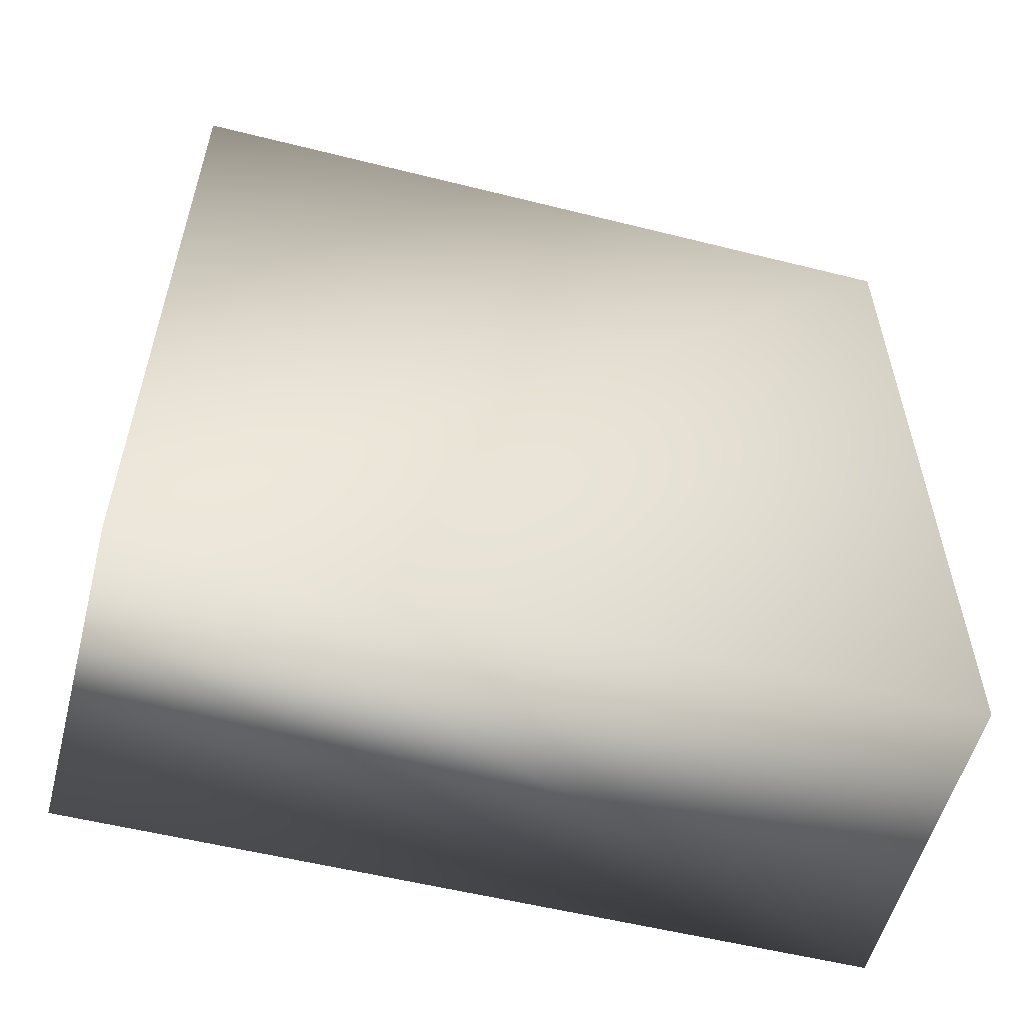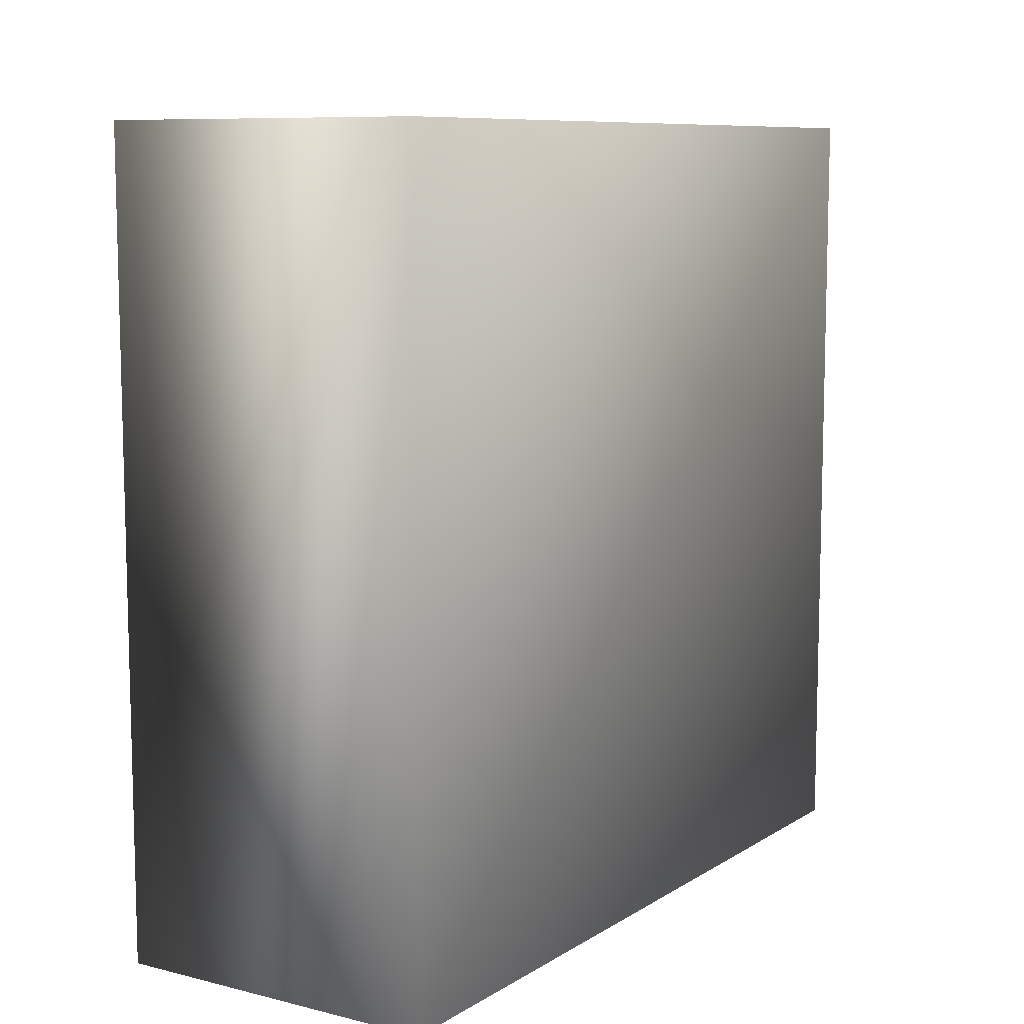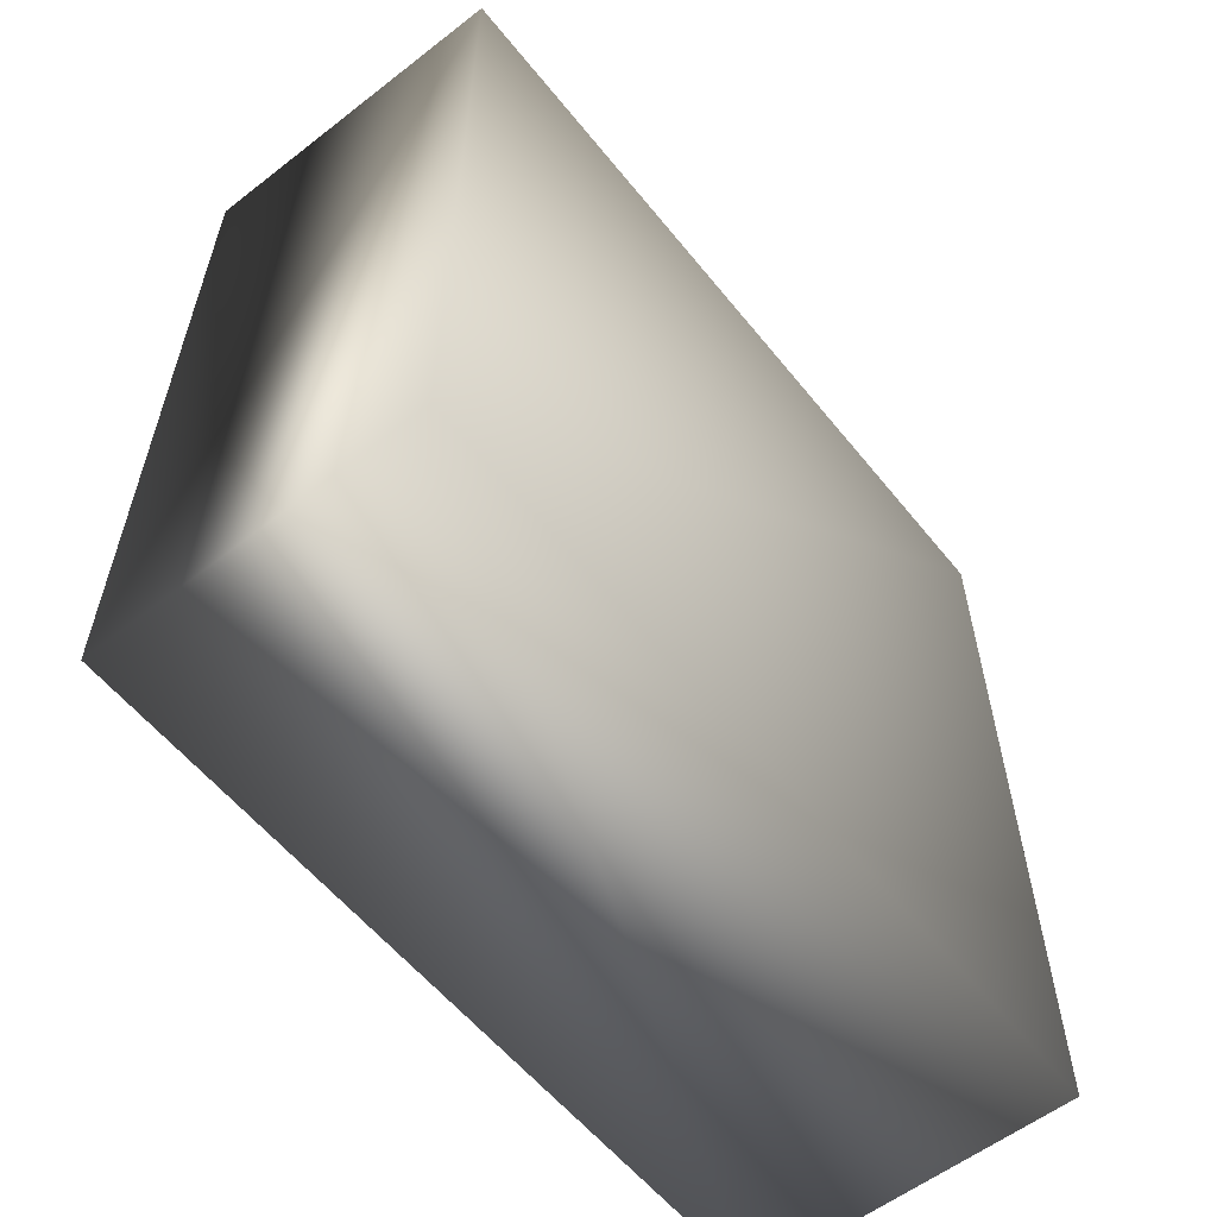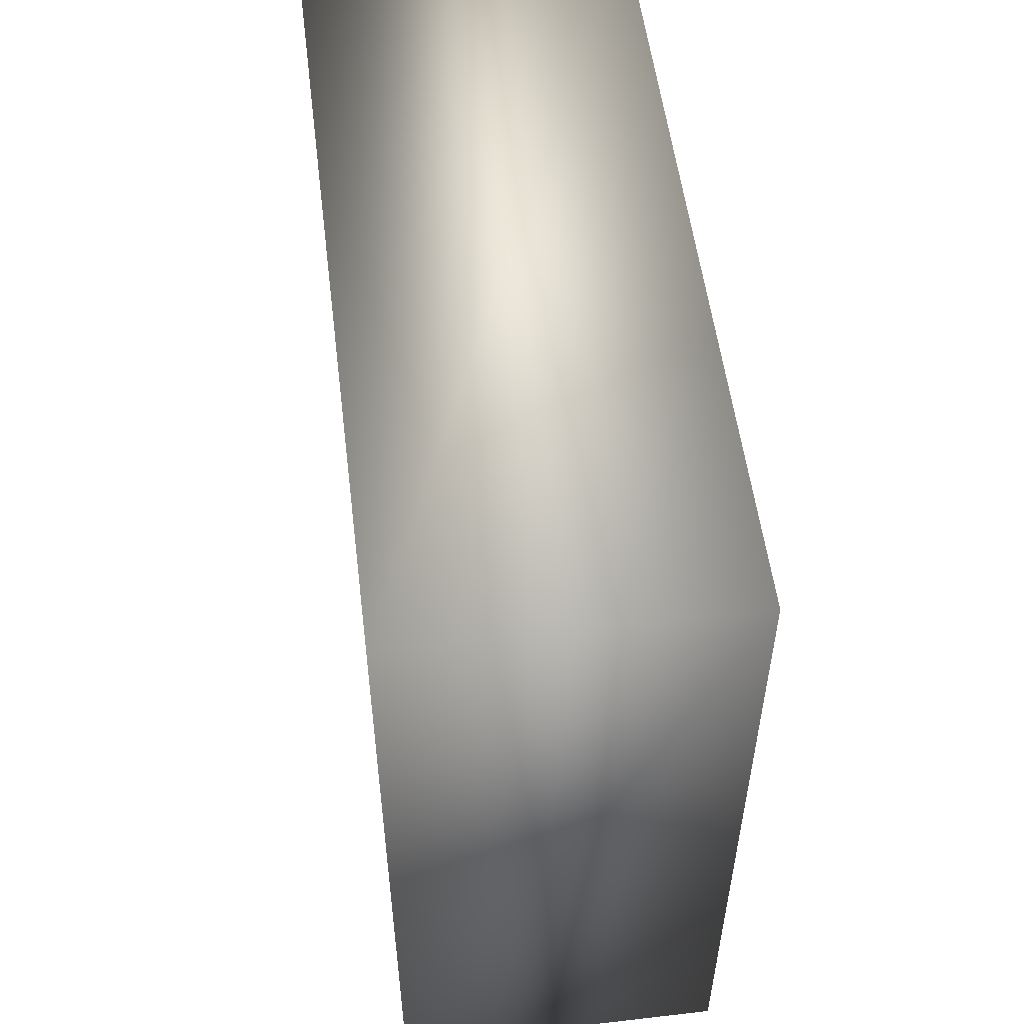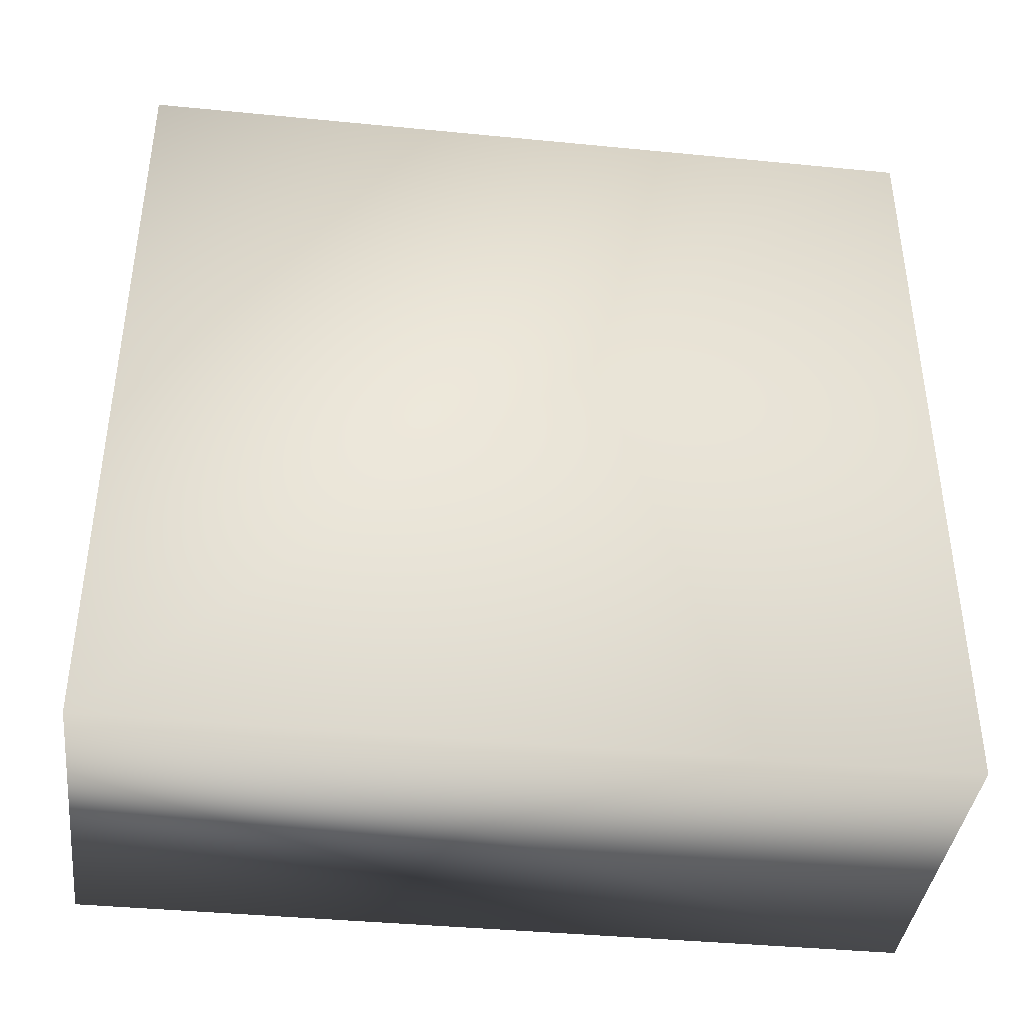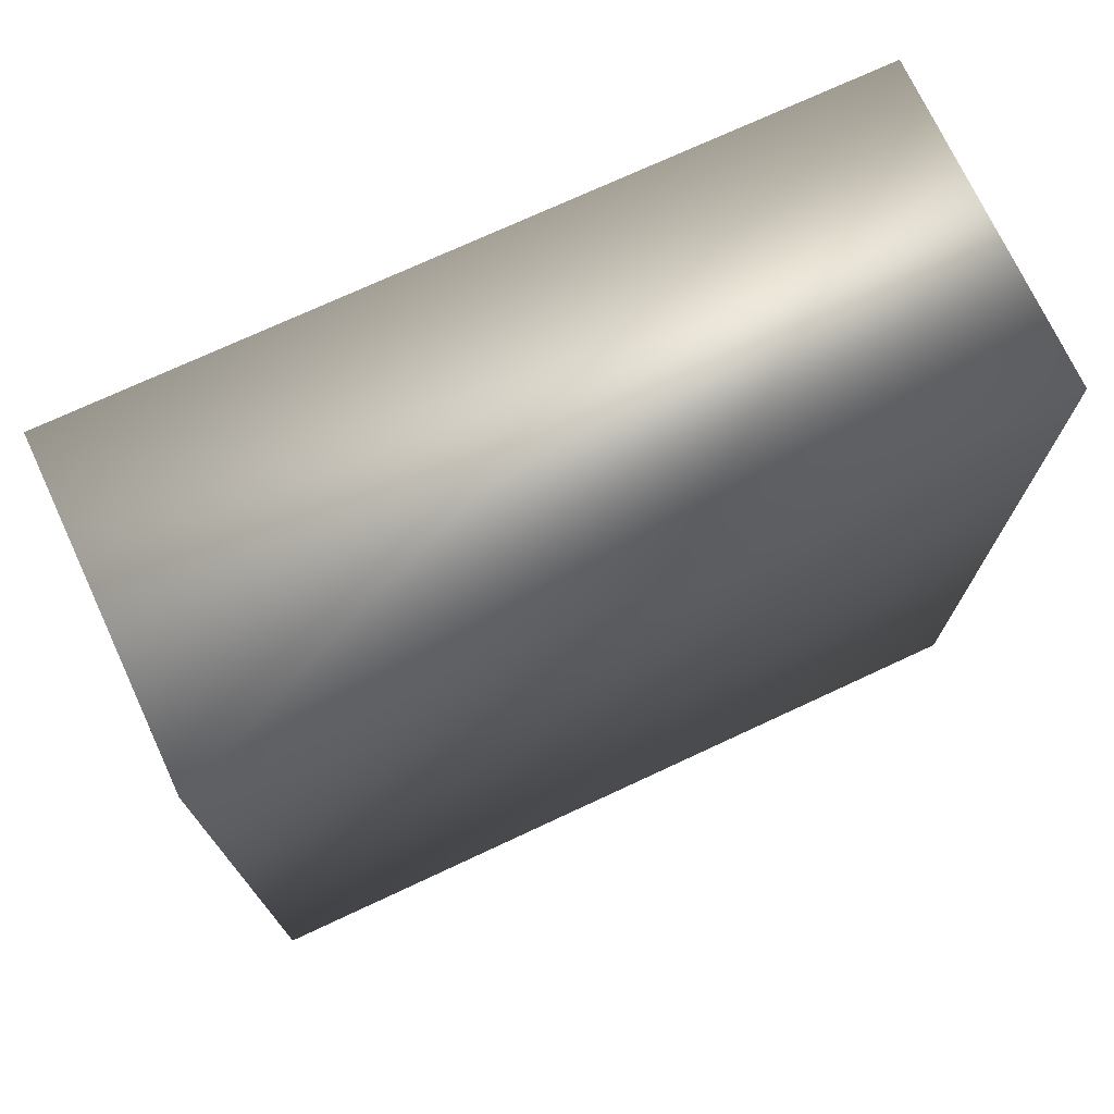
<metadata>
{"format":"obj","ext":"obj","renderer":"f3d","projection":"perspective","resolution":1024,"background":"white","views":[{"elev":-55.7,"azim":75.3,"up":"+Z"},{"elev":9.1,"azim":-147.1,"up":"+Y"},{"elev":-58.2,"azim":38.6,"up":"+Z"},{"elev":54.2,"azim":173.0,"up":"+Y"},{"elev":-39.7,"azim":-96.9,"up":"+Y"},{"elev":73.0,"azim":65.0,"up":"+Z"}]}
</metadata>
<code>
v 0.2265 0.5267 1.084
v -0.2098 -0.5267 0.01017
v 0.2265 -0.5267 0.01017
v -0.2098 0.5267 0.01017
v -0.2098 0.5267 1.084
v 0.2265 0.5267 0.01017
v 0.2265 -0.5267 1.084
v -0.2098 -0.5267 1.084
g helmet_right_col
f 3 2 4
f 5 4 2
f 6 1 3
f 6 3 4
f 6 5 1
f 6 4 5
f 7 2 3
f 7 3 1
f 7 1 5
f 8 7 5
f 8 5 2
f 8 2 7

</code>
